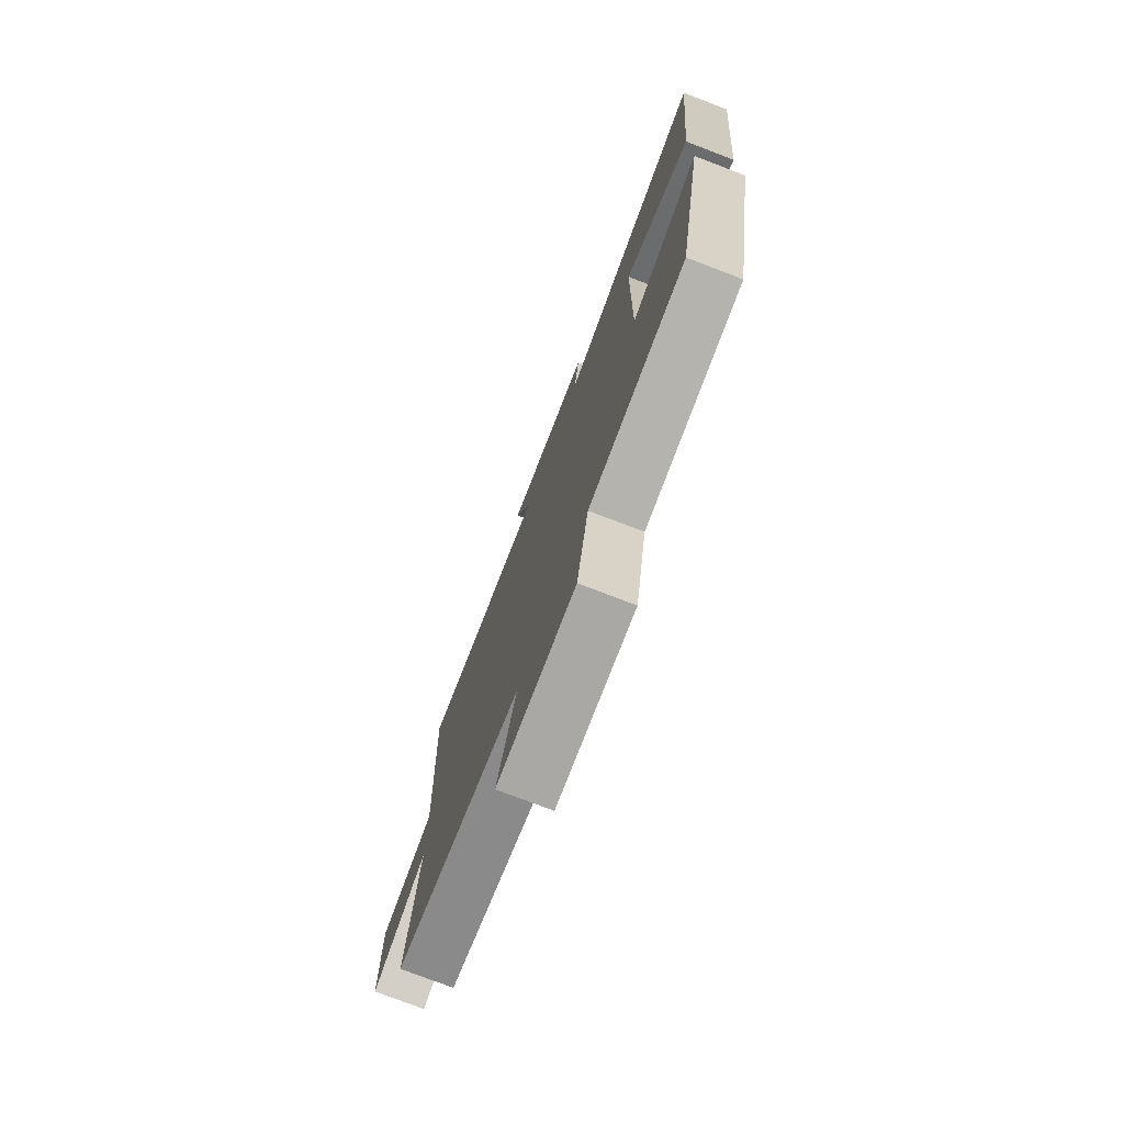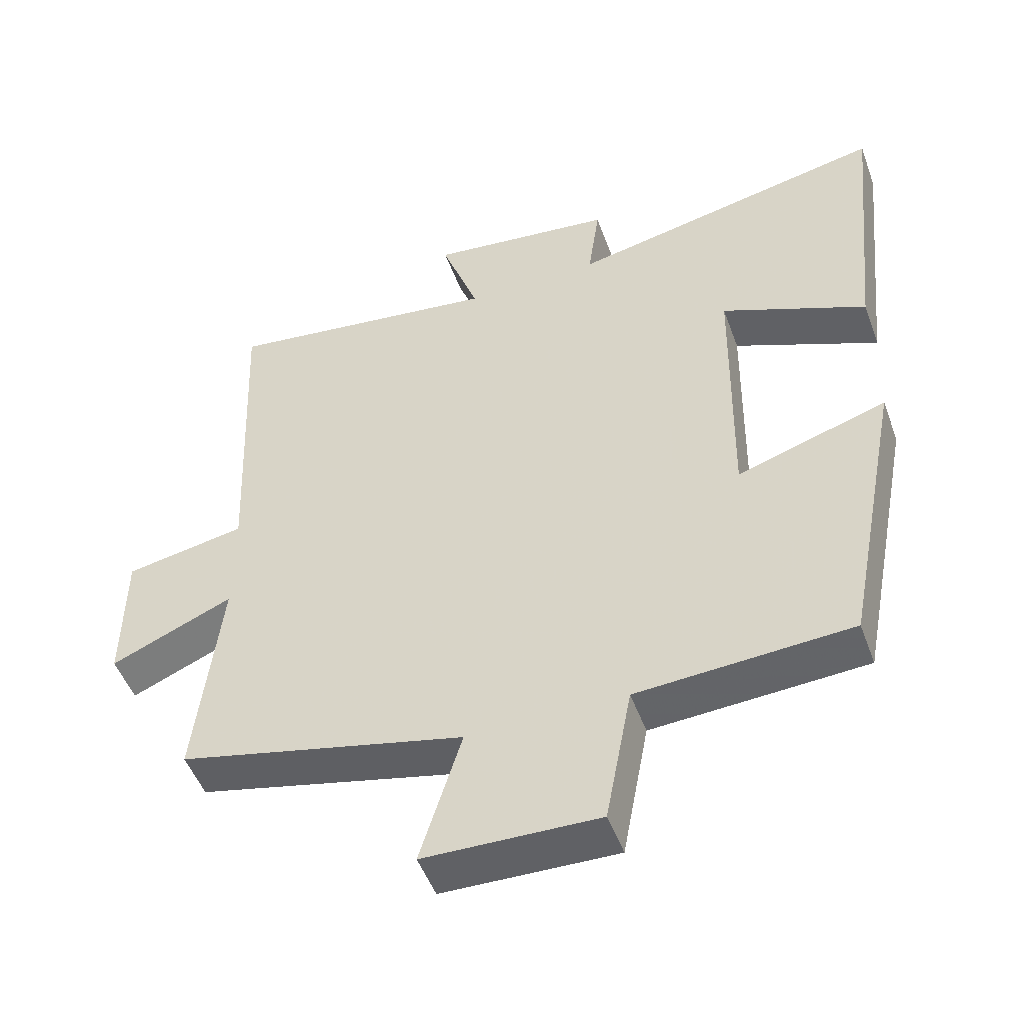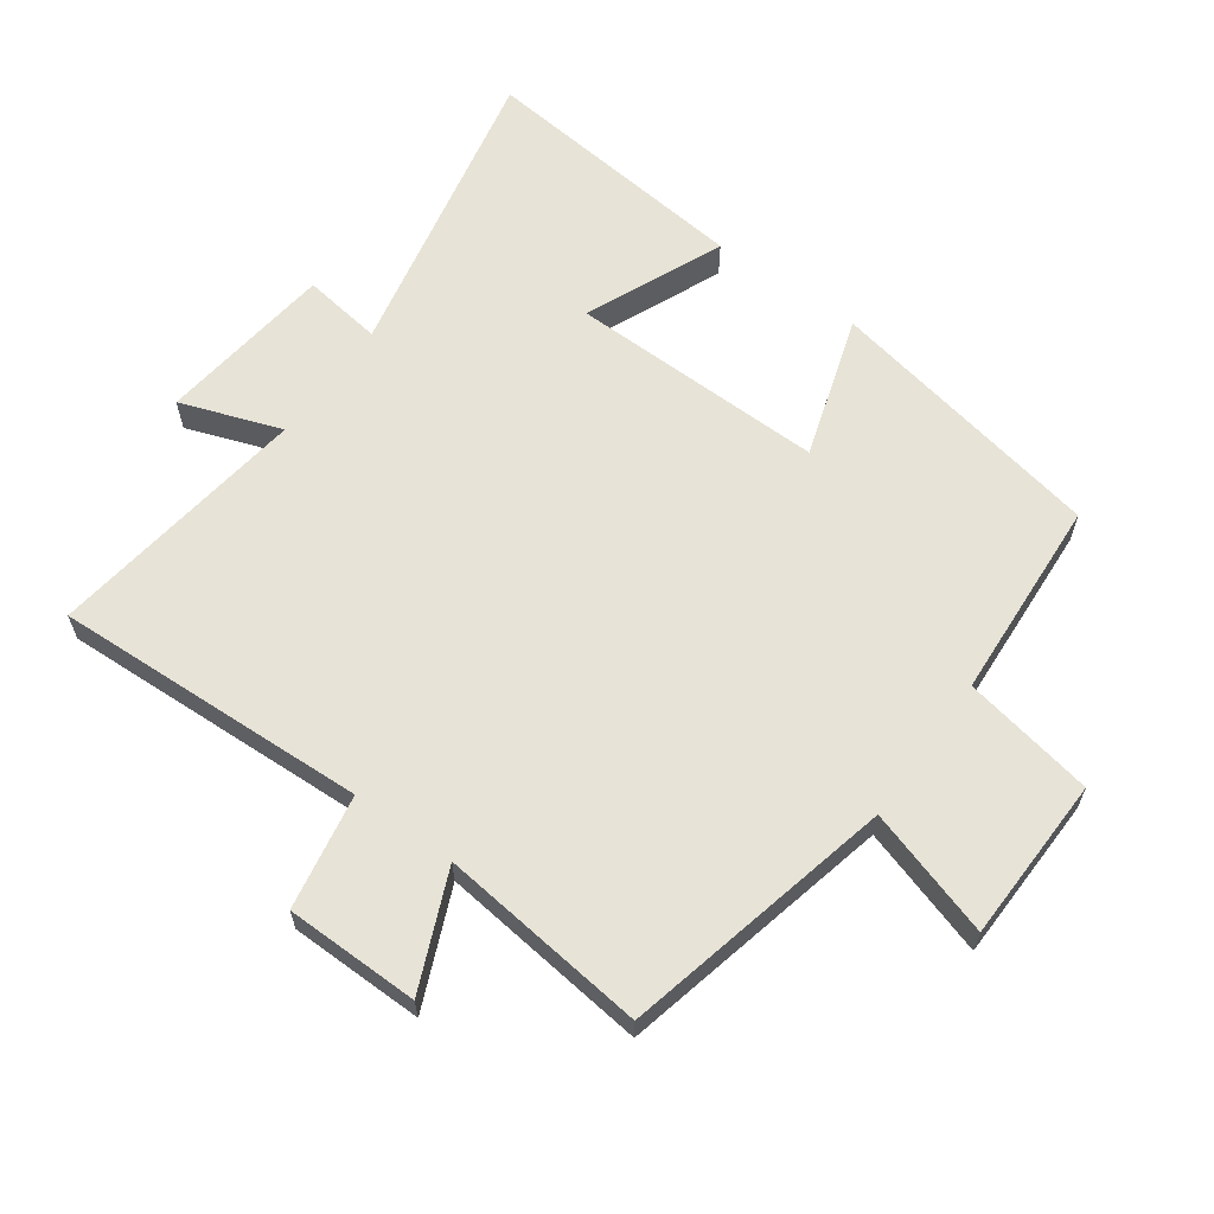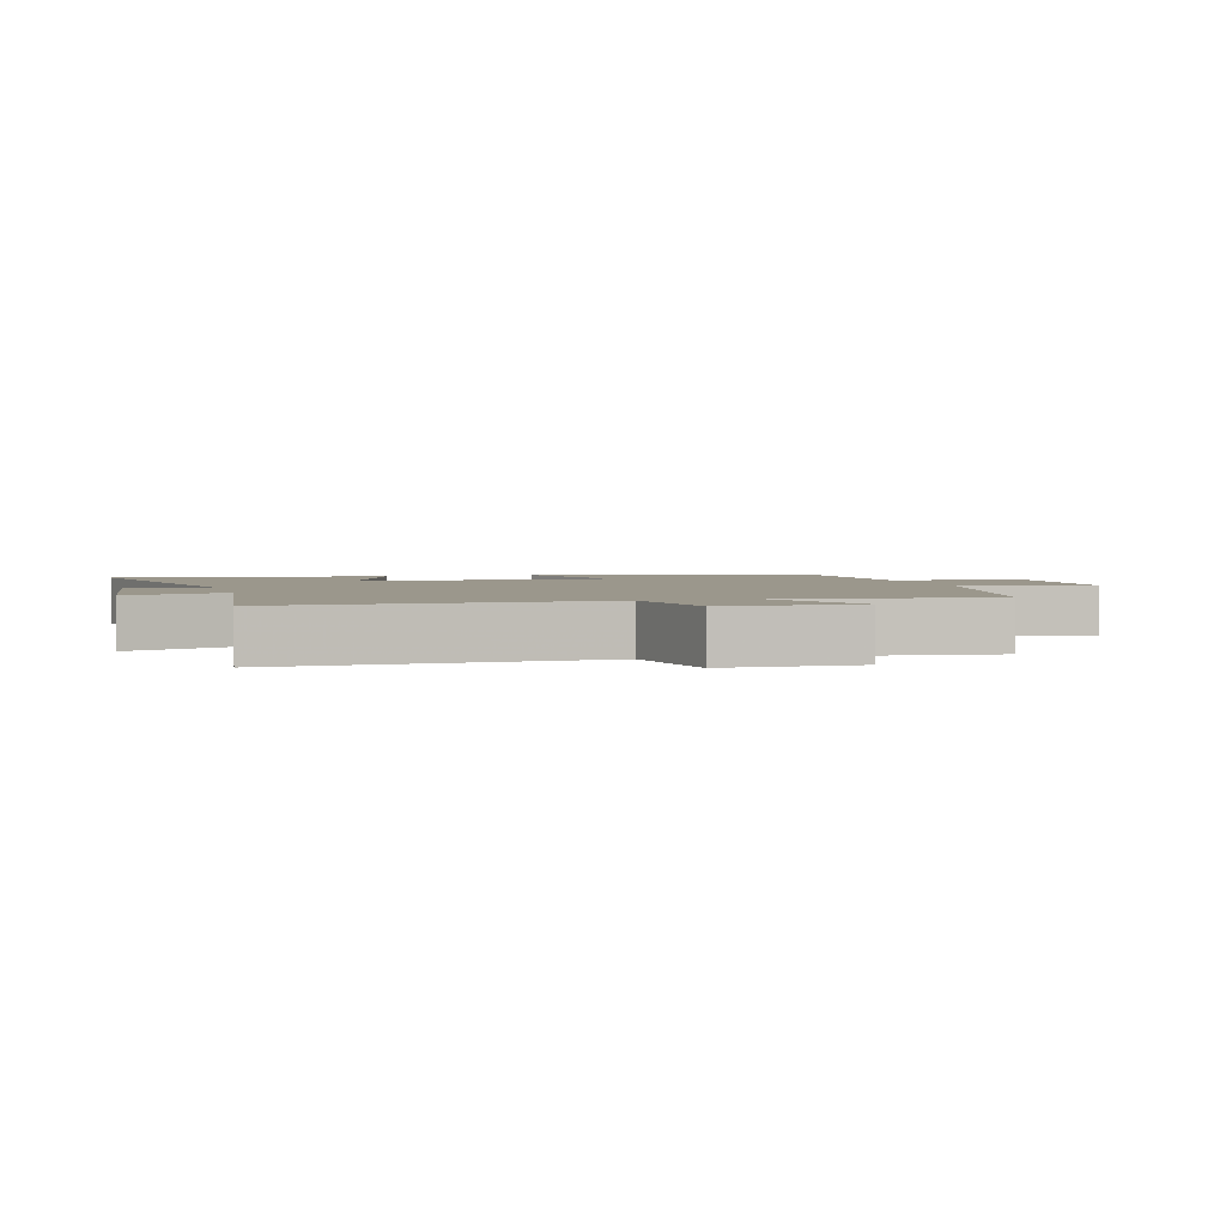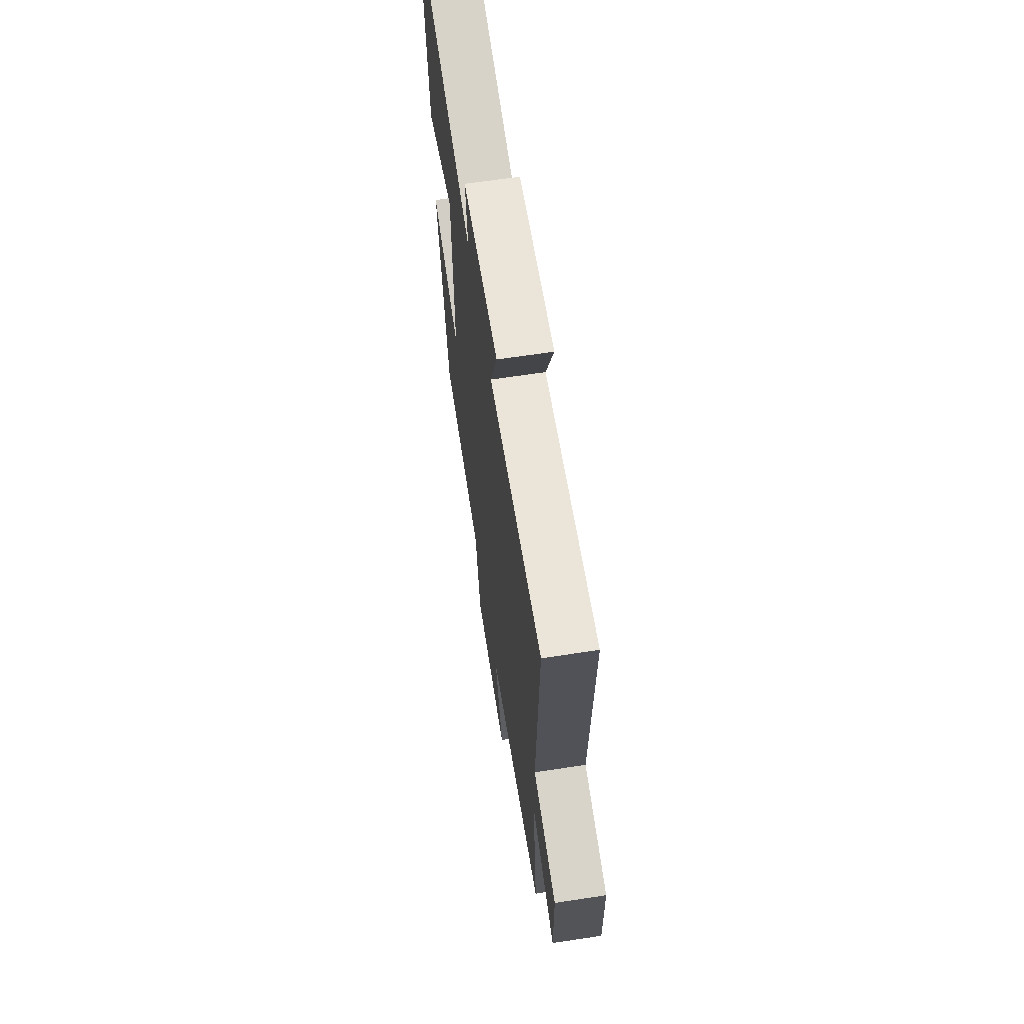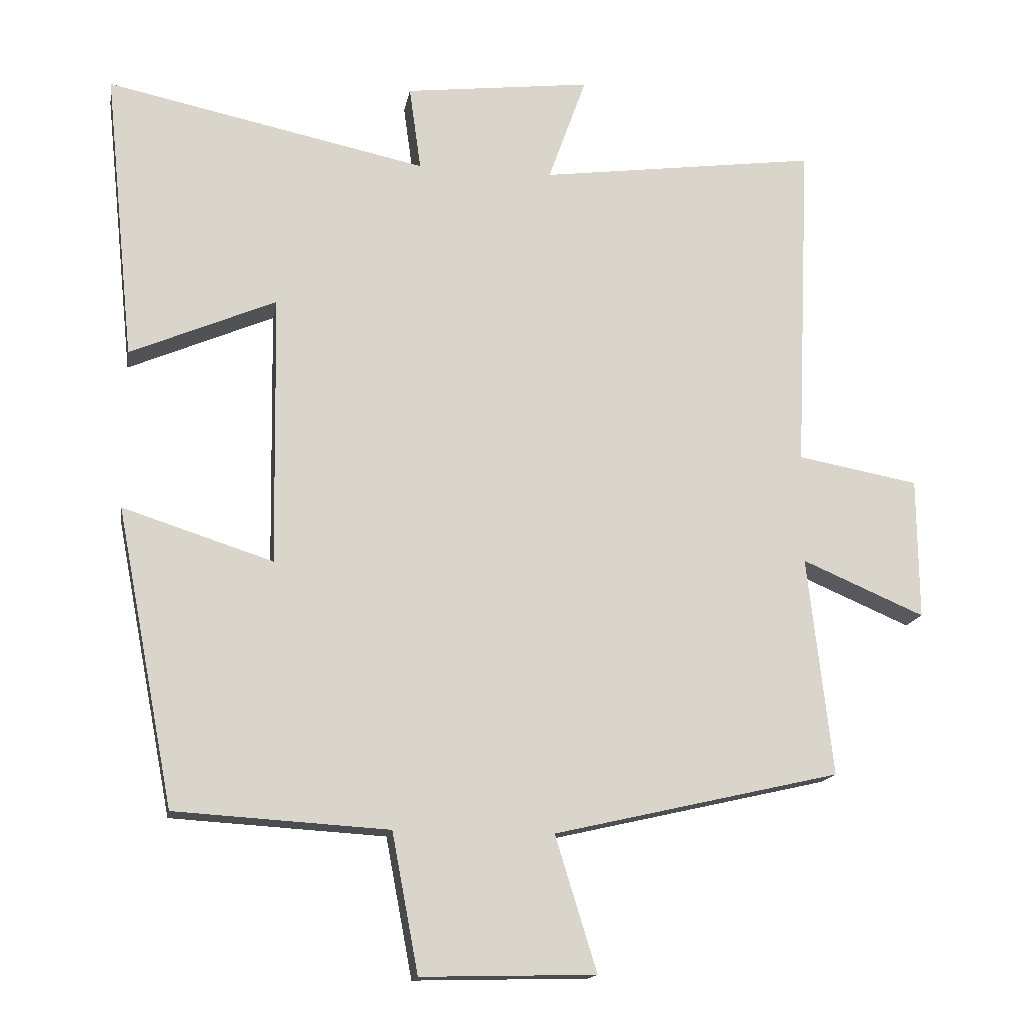
<metadata>
{"format":"obj","ext":"obj","renderer":"f3d","projection":"perspective","resolution":1024,"background":"white","views":[{"elev":-76.4,"azim":-110.9,"up":"+Z"},{"elev":-49.9,"azim":-160.2,"up":"+Z"},{"elev":62.7,"azim":125.8,"up":"+Y"},{"elev":2.6,"azim":74.1,"up":"+Y"},{"elev":65.3,"azim":81.3,"up":"+Z"},{"elev":-15.3,"azim":-9.6,"up":"+Z"}]}
</metadata>
<code>
v -0.417 0.07 -0.481
v -0.5 0.07 -0.052
v -0.283 0.07 -0.122
v -0.289 0.07 0.27
v -0.5 0.07 0.18
v -0.543 0.07 0.598
v -0.079 0.07 0.5
v -0.096 0.07 0.622
v 0.174 0.07 0.654
v 0.119 0.07 0.5
v 0.521 0.07 0.553
v 0.5 0.07 0.072
v 0.675 0.07 0.04
v 0.677 0.07 -0.164
v 0.5 0.07 -0.088
v 0.536 0.07 -0.405
v 0.122 0.07 -0.5
v 0.182 0.07 -0.695
v -0.07 0.07 -0.701
v -0.108 0.07 -0.5
v -0.417 0 -0.481
v -0.5 0 -0.052
v -0.283 0 -0.122
v -0.289 0 0.27
v -0.5 0 0.18
v -0.543 0 0.598
v -0.079 0 0.5
v -0.096 0 0.622
v 0.174 0 0.654
v 0.119 0 0.5
v 0.521 0 0.553
v 0.5 0 0.072
v 0.675 0 0.04
v 0.677 0 -0.164
v 0.5 0 -0.088
v 0.536 0 -0.405
v 0.122 0 -0.5
v 0.182 0 -0.695
v -0.07 0 -0.701
v -0.108 0 -0.5
f 17 18 19 20
f 15 16 17 20
f 15 20 1
f 12 13 14 15
f 12 15 1
f 10 11 12 1
f 7 8 9 10
f 4 5 6 7
f 3 4 7 10
f 1 2 3
f 1 3 10
f 40 39 38 37
f 40 37 36 35
f 21 40 35
f 35 34 33 32
f 21 35 32
f 21 32 31 30
f 30 29 28 27
f 27 26 25 24
f 30 27 24 23
f 23 22 21
f 30 23 21
f 1 21 22 2
f 2 22 23 3
f 3 23 24 4
f 4 24 25 5
f 5 25 26 6
f 6 26 27 7
f 7 27 28 8
f 8 28 29 9
f 9 29 30 10
f 10 30 31 11
f 11 31 32 12
f 12 32 33 13
f 13 33 34 14
f 14 34 35 15
f 15 35 36 16
f 16 36 37 17
f 17 37 38 18
f 18 38 39 19
f 19 39 40 20
f 20 40 21 1

</code>
